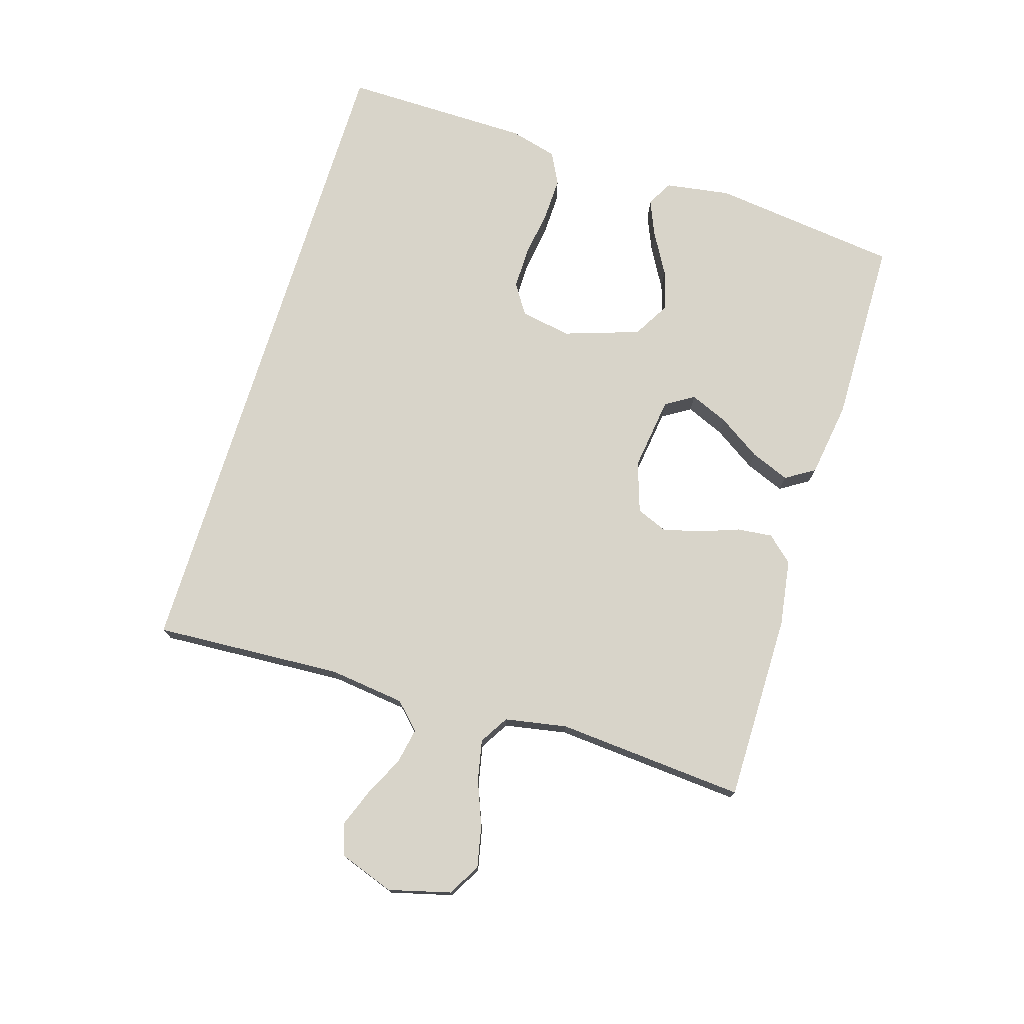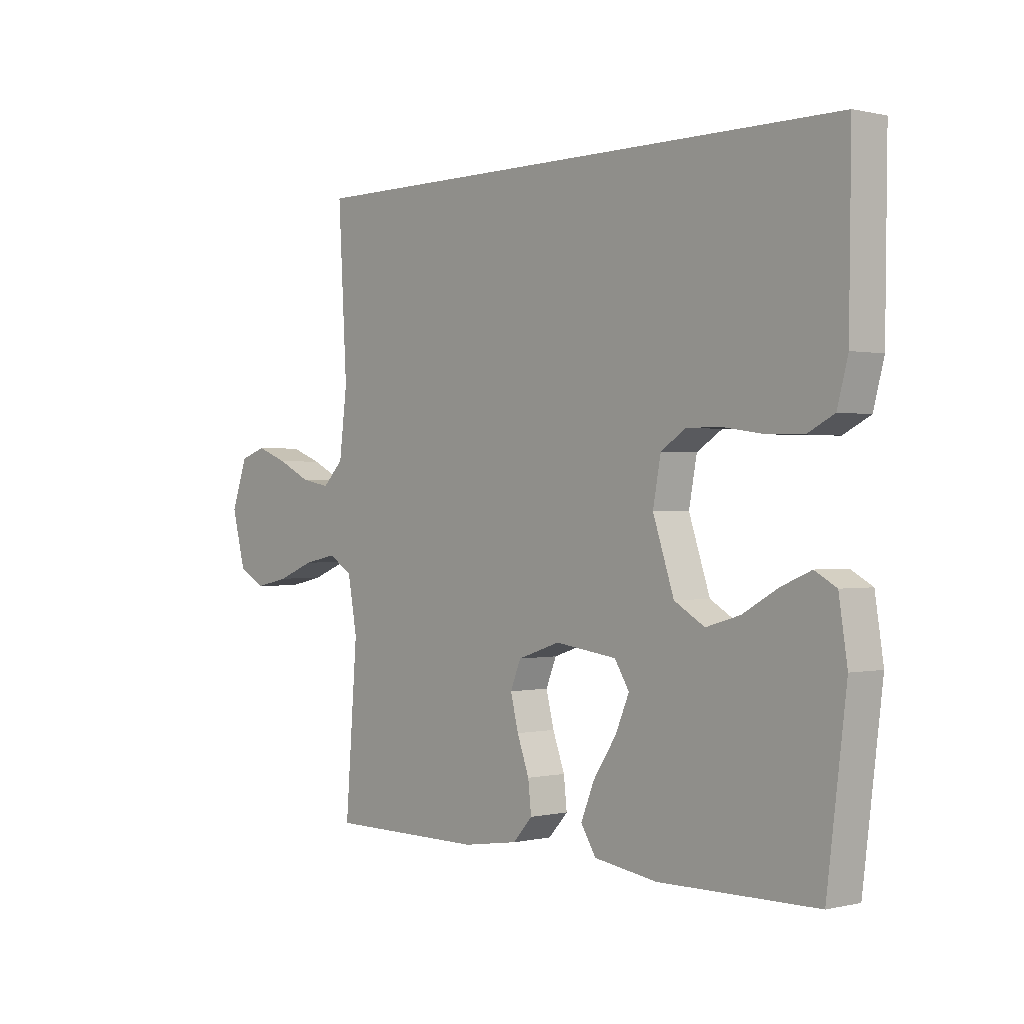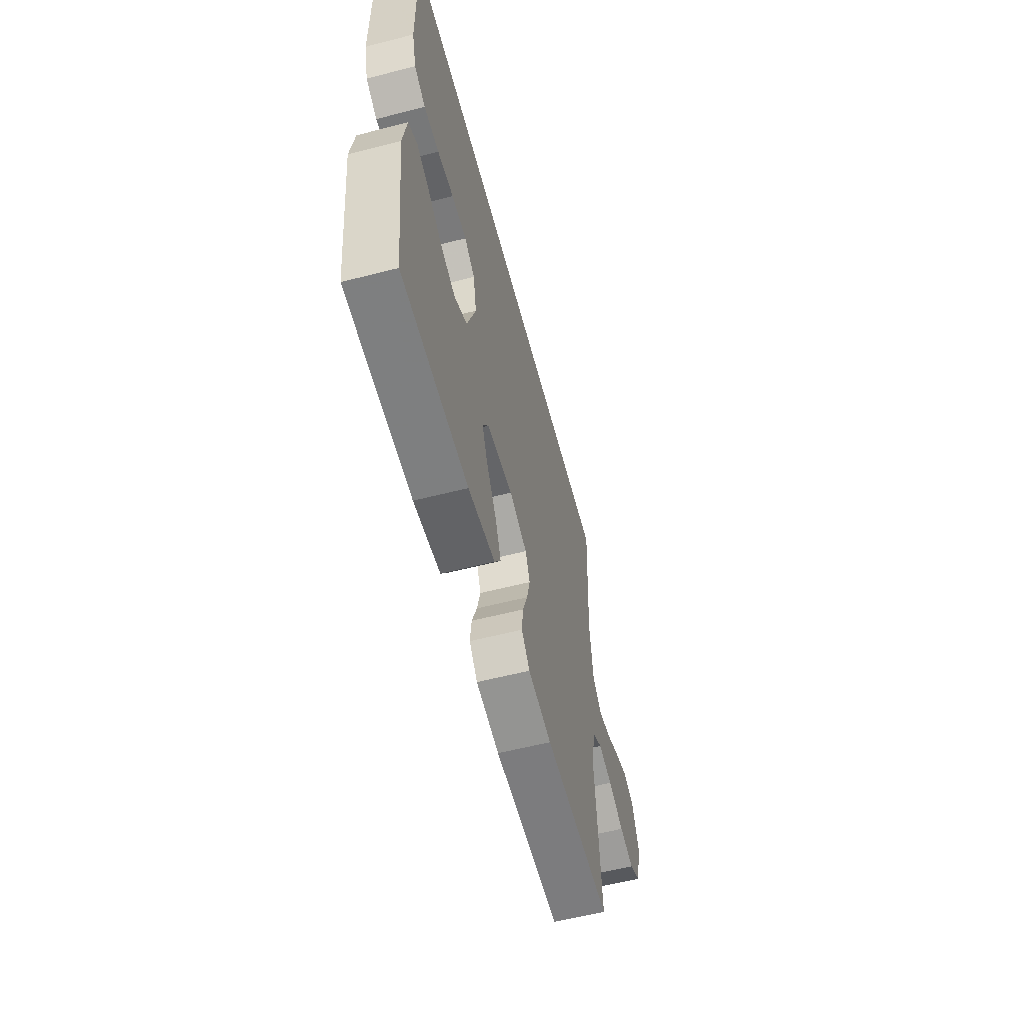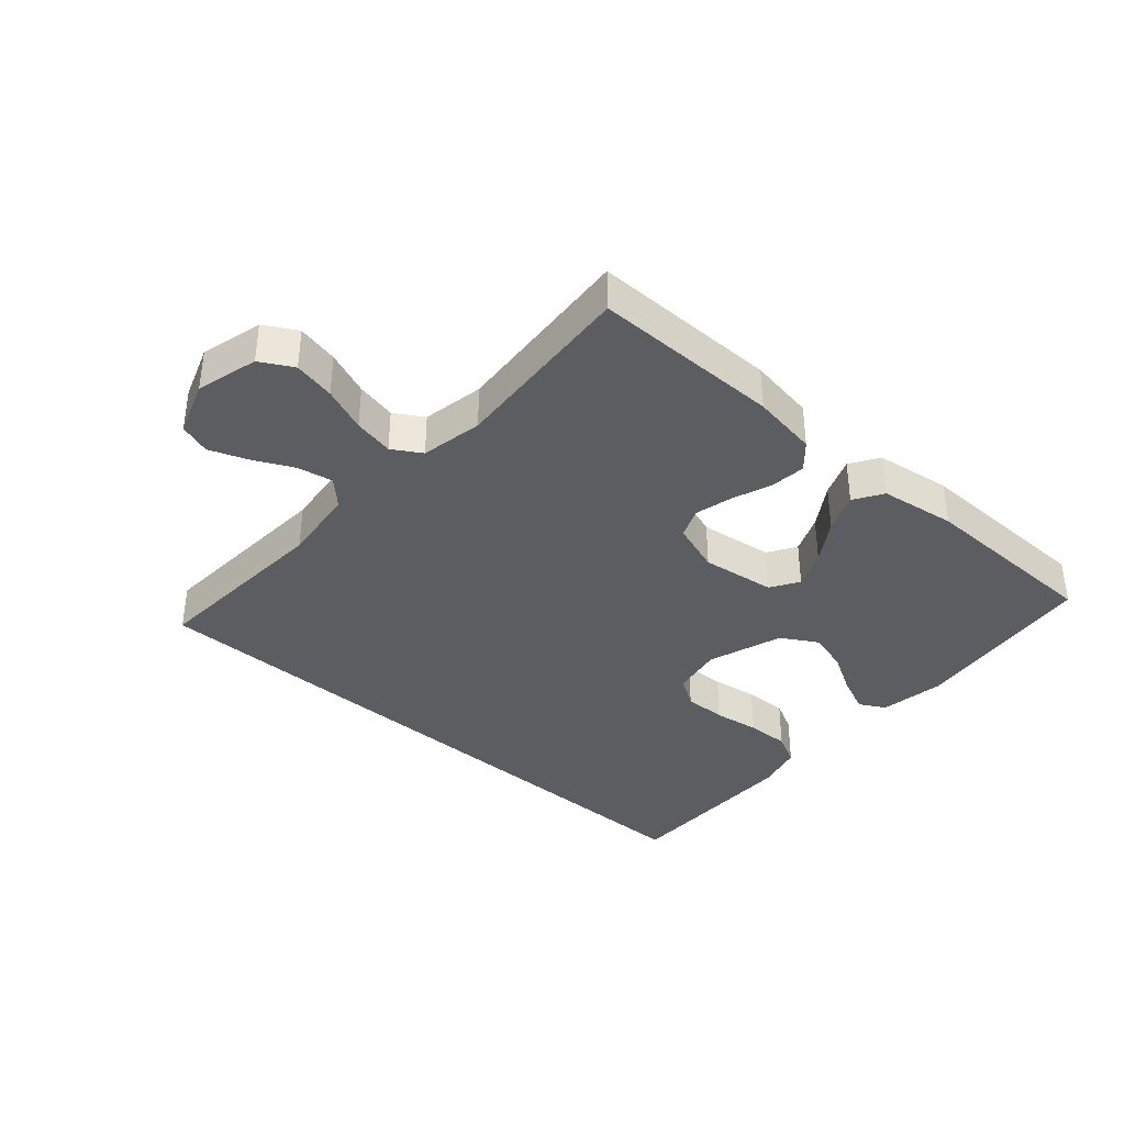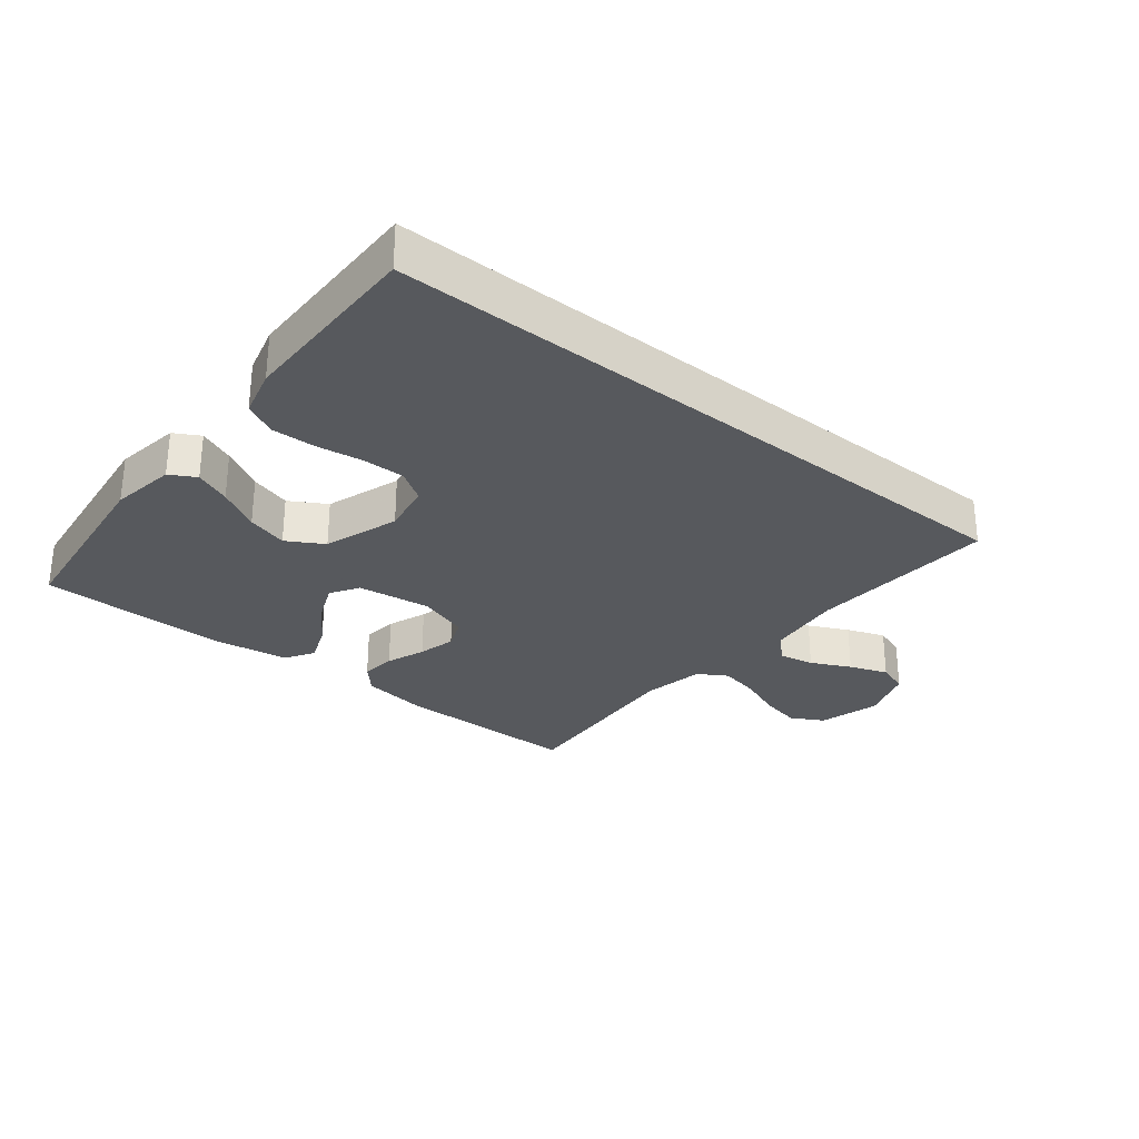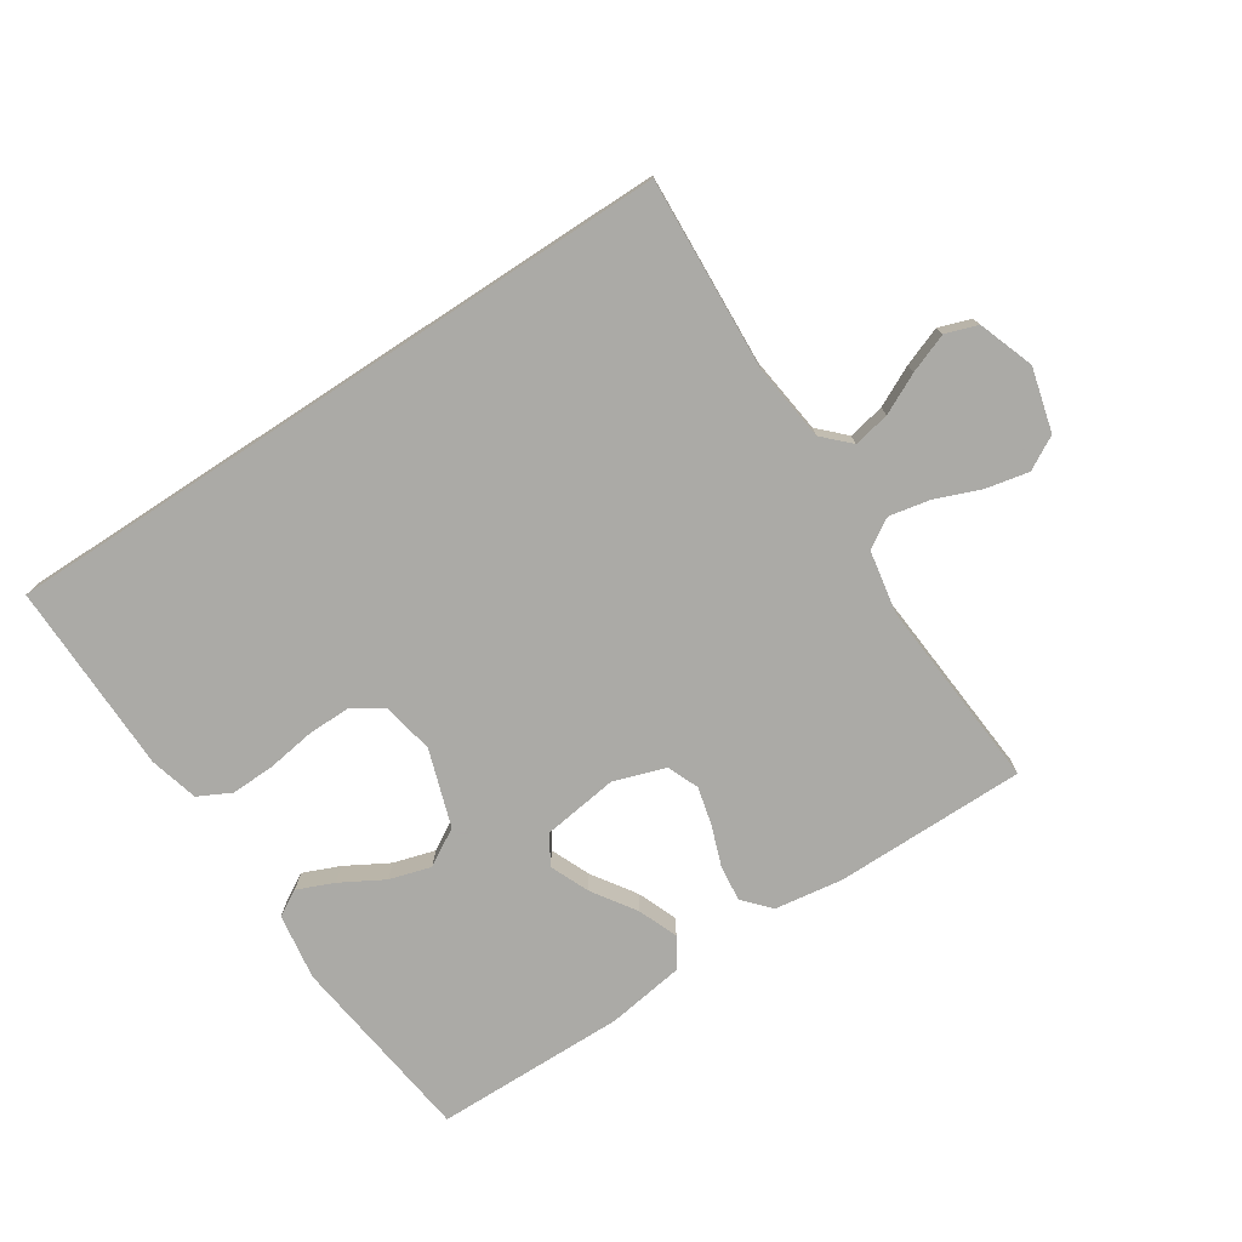
<metadata>
{"format":"obj","ext":"obj","renderer":"f3d","projection":"perspective","resolution":1024,"background":"white","views":[{"elev":75.0,"azim":107.1,"up":"+Y"},{"elev":0.2,"azim":-131.1,"up":"+Z"},{"elev":-58.9,"azim":-75.2,"up":"+Z"},{"elev":-37.1,"azim":138.4,"up":"+Y"},{"elev":-29.0,"azim":-38.9,"up":"+Y"},{"elev":-75.7,"azim":33.2,"up":"+Y"}]}
</metadata>
<code>
v -0.542 0.07 0.5
v 0.52 0.07 0.5
v 0.503 0.07 0.2
v 0.518 0.07 0.079
v 0.558 0.07 0.039
v 0.615 0.07 0.05
v 0.678 0.07 0.081
v 0.739 0.07 0.104
v 0.789 0.07 0.087
v 0.82 0.07 0
v 0.794 0.07 -0.099
v 0.742 0.07 -0.128
v 0.676 0.07 -0.114
v 0.605 0.07 -0.086
v 0.541 0.07 -0.073
v 0.495 0.07 -0.101
v 0.477 0.07 -0.2
v 0.5 0.07 -0.5
v 0.2 0.07 -0.5
v 0.094 0.07 -0.484
v 0.057 0.07 -0.443
v 0.063 0.07 -0.387
v 0.086 0.07 -0.324
v 0.101 0.07 -0.264
v 0.081 0.07 -0.215
v 0 0.07 -0.188
v -0.118 0.07 -0.204
v -0.146 0.07 -0.249
v -0.12 0.07 -0.31
v -0.075 0.07 -0.378
v -0.05 0.07 -0.44
v -0.079 0.07 -0.486
v -0.2 0.07 -0.504
v -0.5 0.07 -0.5
v -0.537 0.07 -0.2
v -0.521 0.07 -0.096
v -0.48 0.07 -0.073
v -0.423 0.07 -0.097
v -0.356 0.07 -0.135
v -0.291 0.07 -0.154
v -0.233 0.07 -0.12
v -0.193 0.07 0
v -0.208 0.07 0.081
v -0.256 0.07 0.112
v -0.324 0.07 0.111
v -0.398 0.07 0.1
v -0.467 0.07 0.098
v -0.518 0.07 0.124
v -0.538 0.07 0.2
v -0.542 0 0.5
v 0.52 0 0.5
v 0.503 0 0.2
v 0.518 0 0.079
v 0.558 0 0.039
v 0.615 0 0.05
v 0.678 0 0.081
v 0.739 0 0.104
v 0.789 0 0.087
v 0.82 0 0
v 0.794 0 -0.099
v 0.742 0 -0.128
v 0.676 0 -0.114
v 0.605 0 -0.086
v 0.541 0 -0.073
v 0.495 0 -0.101
v 0.477 0 -0.2
v 0.5 0 -0.5
v 0.2 0 -0.5
v 0.094 0 -0.484
v 0.057 0 -0.443
v 0.063 0 -0.387
v 0.086 0 -0.324
v 0.101 0 -0.264
v 0.081 0 -0.215
v 0 0 -0.188
v -0.118 0 -0.204
v -0.146 0 -0.249
v -0.12 0 -0.31
v -0.075 0 -0.378
v -0.05 0 -0.44
v -0.079 0 -0.486
v -0.2 0 -0.504
v -0.5 0 -0.5
v -0.537 0 -0.2
v -0.521 0 -0.096
v -0.48 0 -0.073
v -0.423 0 -0.097
v -0.356 0 -0.135
v -0.291 0 -0.154
v -0.233 0 -0.12
v -0.193 0 0
v -0.208 0 0.081
v -0.256 0 0.112
v -0.324 0 0.111
v -0.398 0 0.1
v -0.467 0 0.098
v -0.518 0 0.124
v -0.538 0 0.2
f 45 46 47 48
f 44 45 48 49
f 36 37 38 39
f 36 39 40
f 35 36 40
f 34 35 40
f 33 34 40 41
f 29 30 31 32
f 28 29 32 33
f 20 21 22 23
f 20 23 24
f 17 18 19 20
f 16 17 20 24
f 15 16 24 25
f 11 12 13 14
f 11 14 15
f 10 11 15
f 9 10 15
f 6 7 8 9
f 6 9 15 25
f 49 1 2 3
f 44 49 3 4
f 28 33 41 42
f 27 28 42 43
f 26 27 43
f 5 6 25 26
f 5 26 43
f 4 5 43 44
f 97 96 95 94
f 98 97 94 93
f 88 87 86 85
f 89 88 85
f 89 85 84
f 89 84 83
f 90 89 83 82
f 81 80 79 78
f 82 81 78 77
f 72 71 70 69
f 73 72 69
f 69 68 67 66
f 73 69 66 65
f 74 73 65 64
f 63 62 61 60
f 64 63 60
f 64 60 59
f 64 59 58
f 58 57 56 55
f 74 64 58 55
f 52 51 50 98
f 53 52 98 93
f 91 90 82 77
f 92 91 77 76
f 92 76 75
f 75 74 55 54
f 92 75 54
f 93 92 54 53
f 1 50 51 2
f 2 51 52 3
f 3 52 53 4
f 4 53 54 5
f 5 54 55 6
f 6 55 56 7
f 7 56 57 8
f 8 57 58 9
f 9 58 59 10
f 10 59 60 11
f 11 60 61 12
f 12 61 62 13
f 13 62 63 14
f 14 63 64 15
f 15 64 65 16
f 16 65 66 17
f 17 66 67 18
f 18 67 68 19
f 19 68 69 20
f 20 69 70 21
f 21 70 71 22
f 22 71 72 23
f 23 72 73 24
f 24 73 74 25
f 25 74 75 26
f 26 75 76 27
f 27 76 77 28
f 28 77 78 29
f 29 78 79 30
f 30 79 80 31
f 31 80 81 32
f 32 81 82 33
f 33 82 83 34
f 34 83 84 35
f 35 84 85 36
f 36 85 86 37
f 37 86 87 38
f 38 87 88 39
f 39 88 89 40
f 40 89 90 41
f 41 90 91 42
f 42 91 92 43
f 43 92 93 44
f 44 93 94 45
f 45 94 95 46
f 46 95 96 47
f 47 96 97 48
f 48 97 98 49
f 49 98 50 1

</code>
